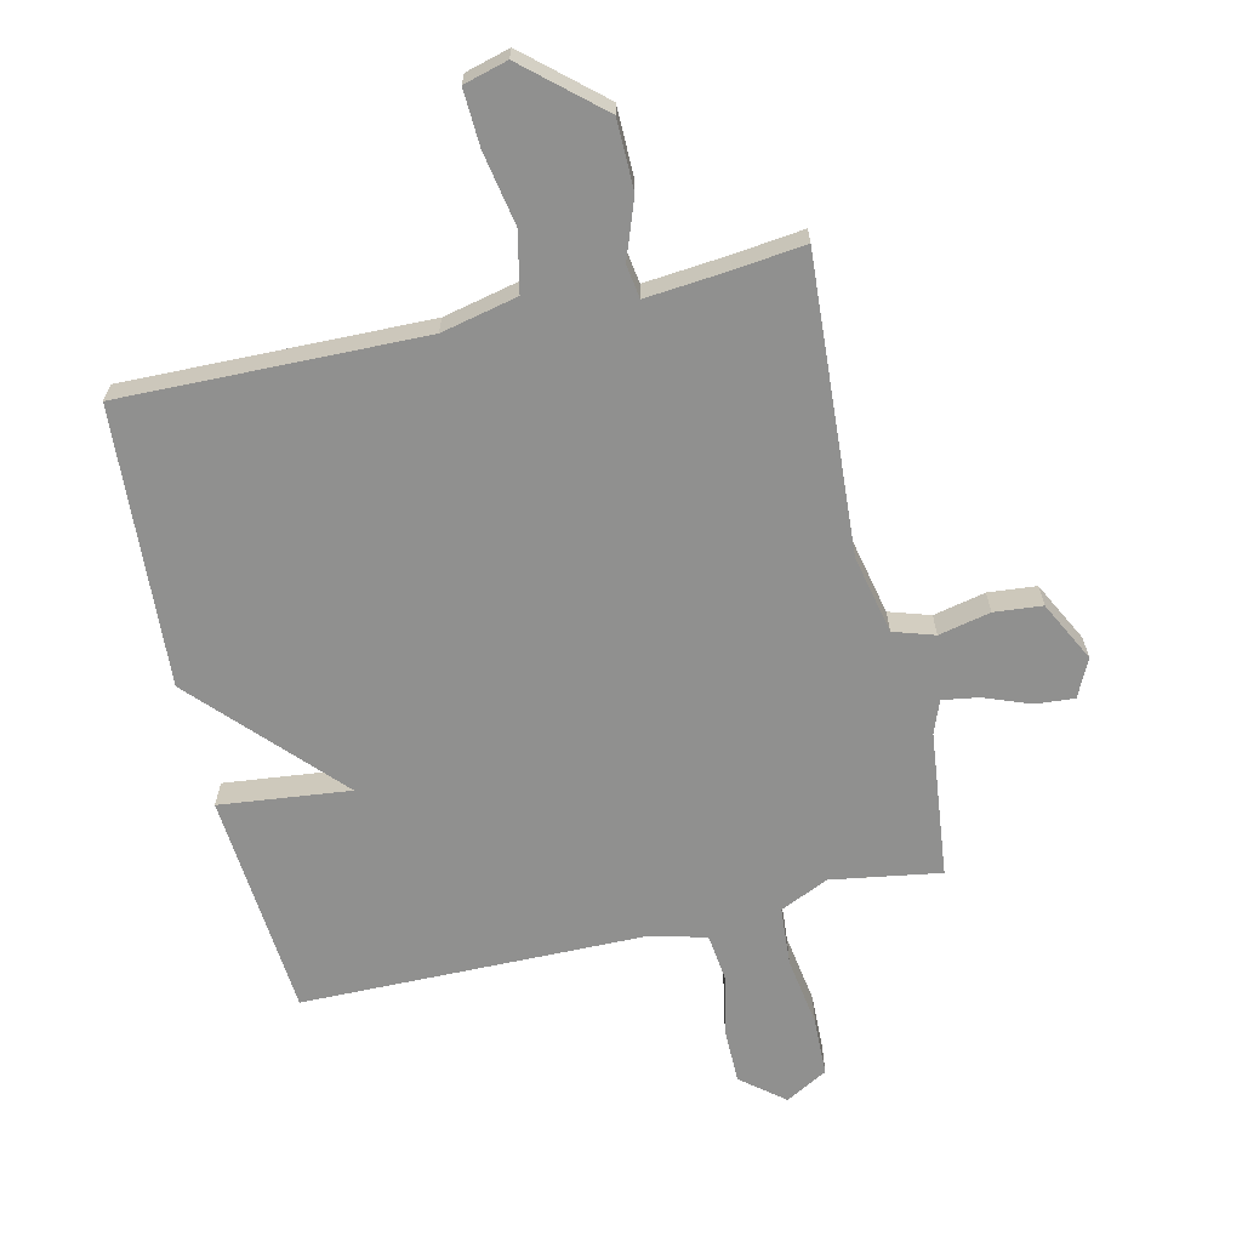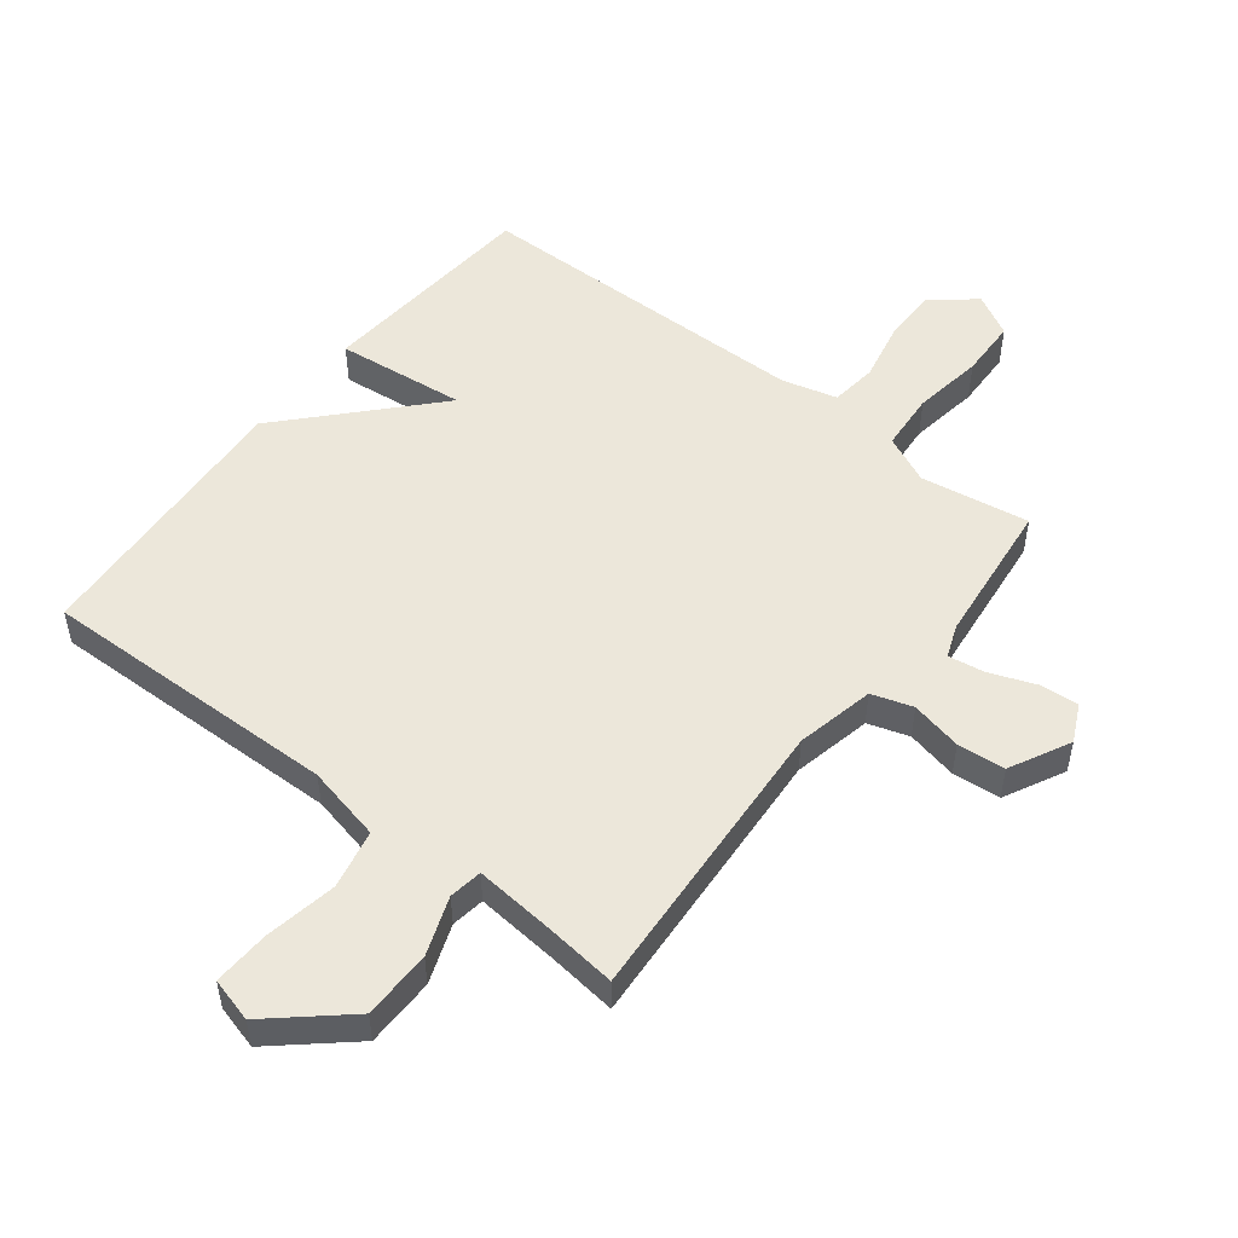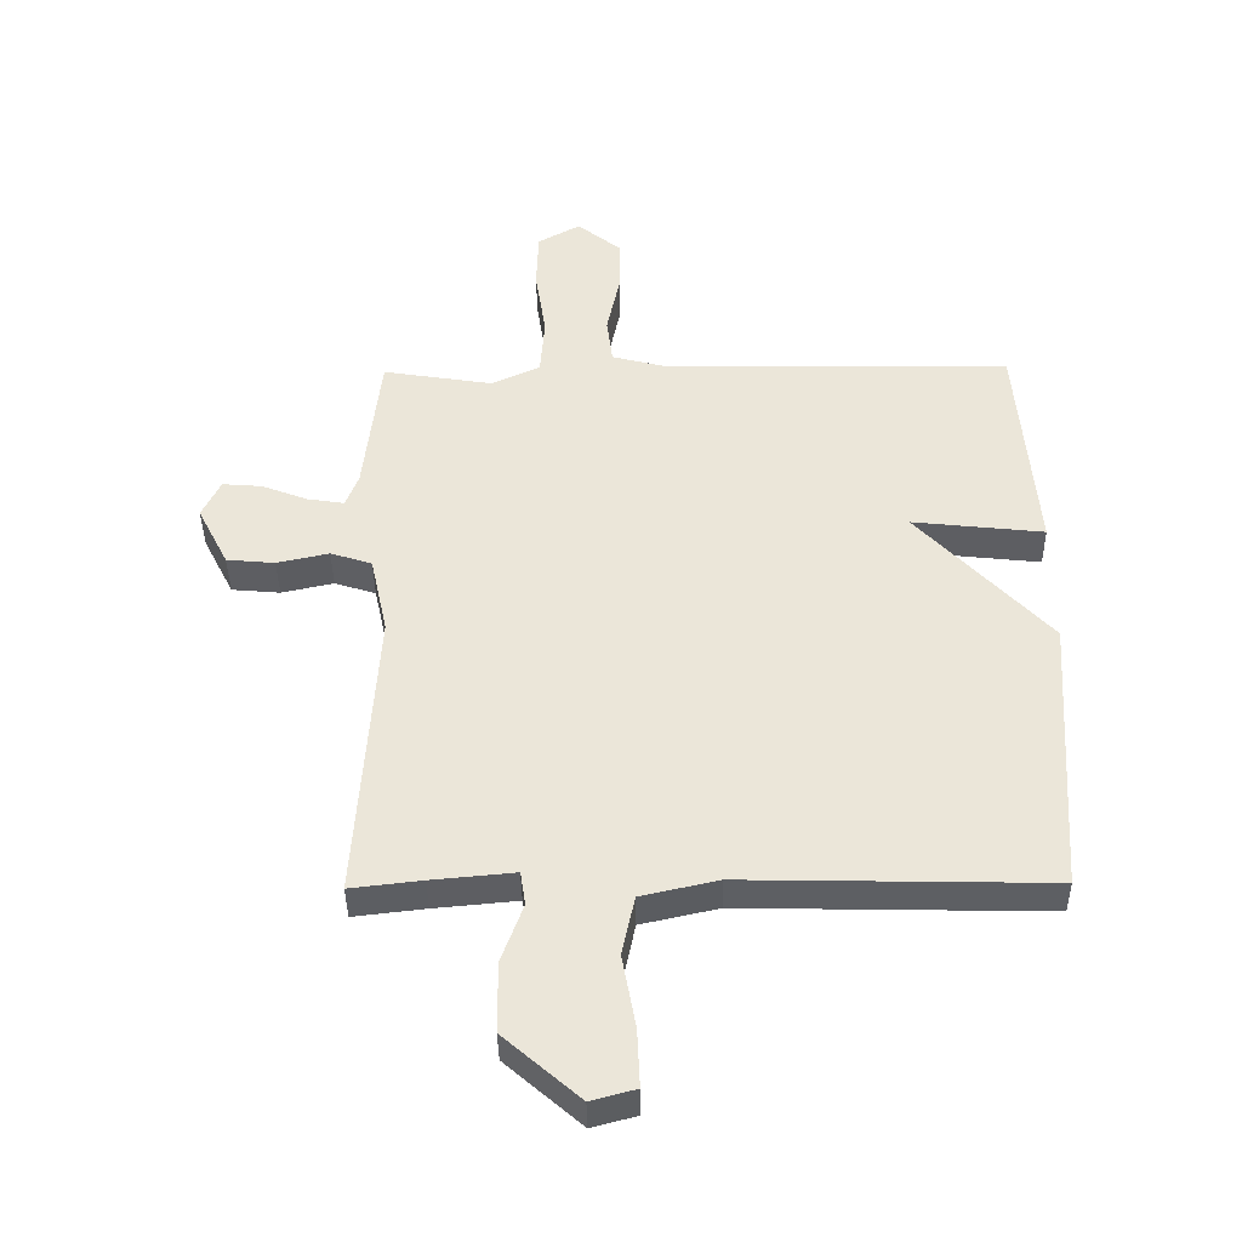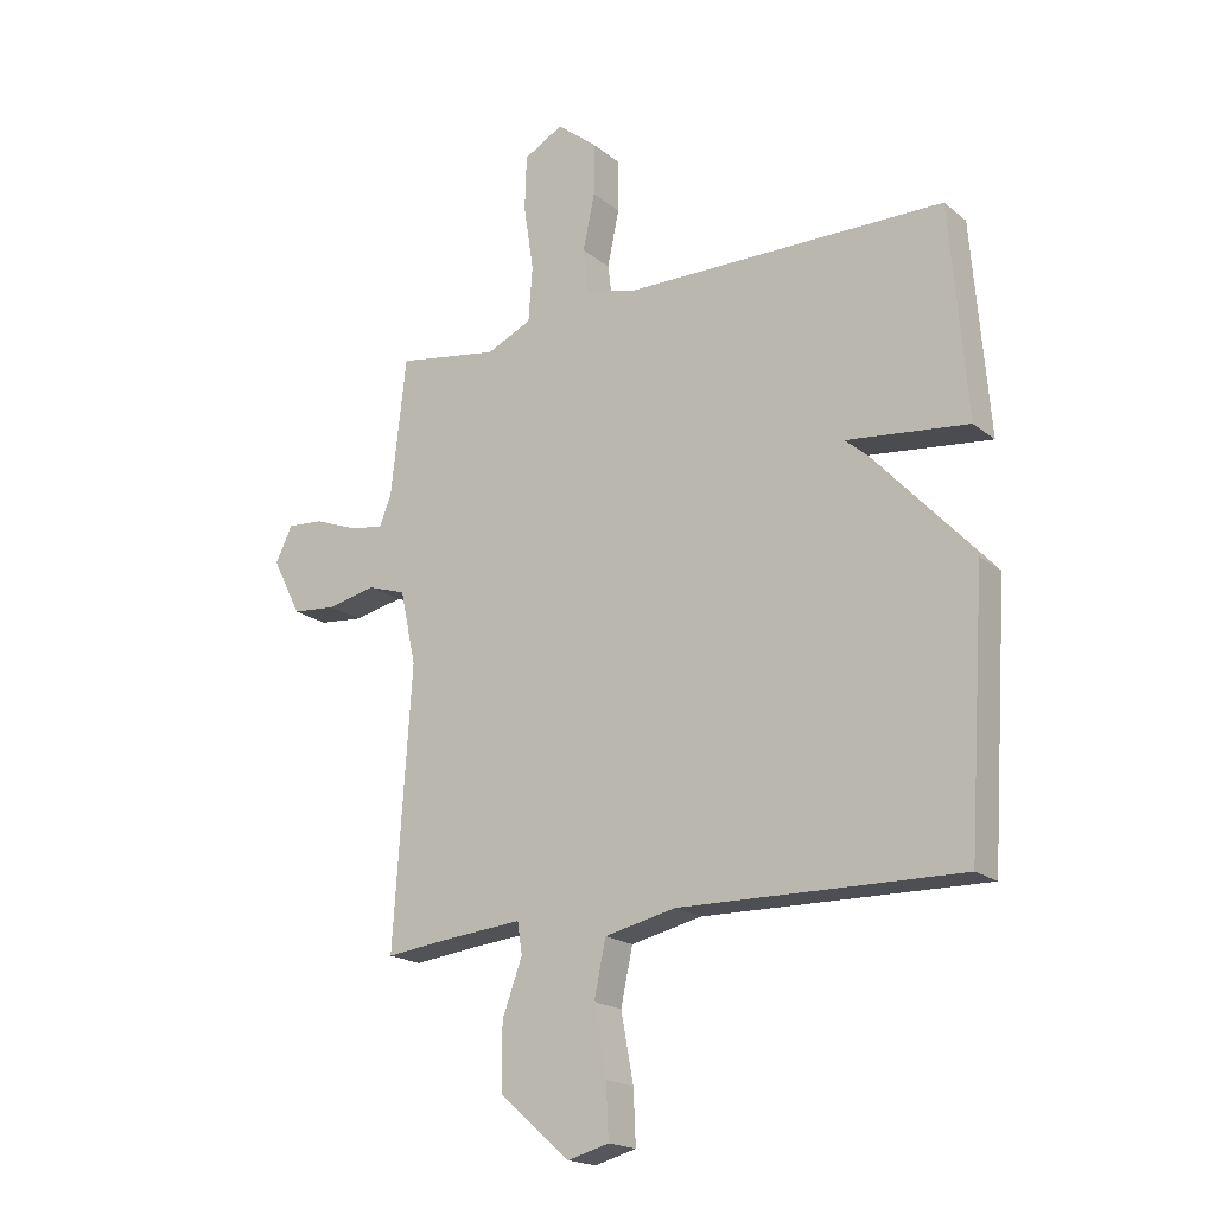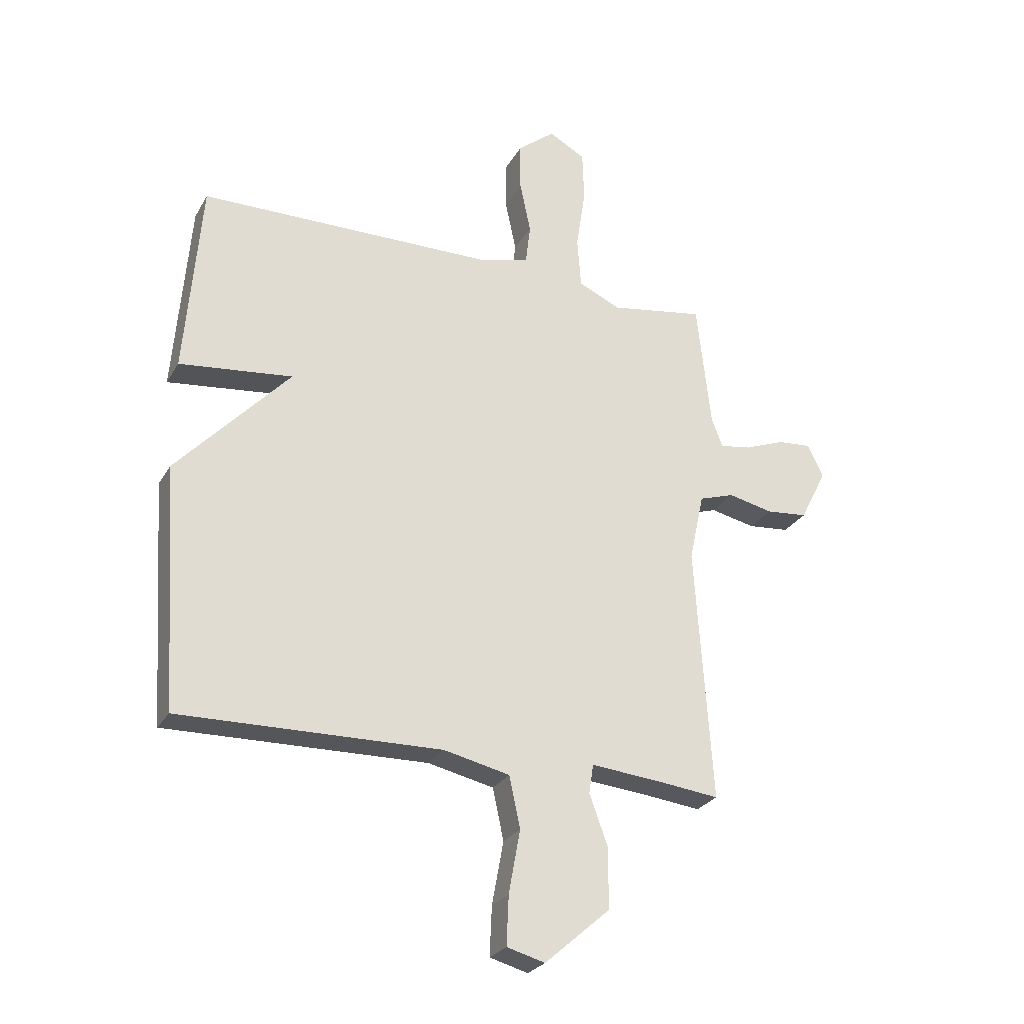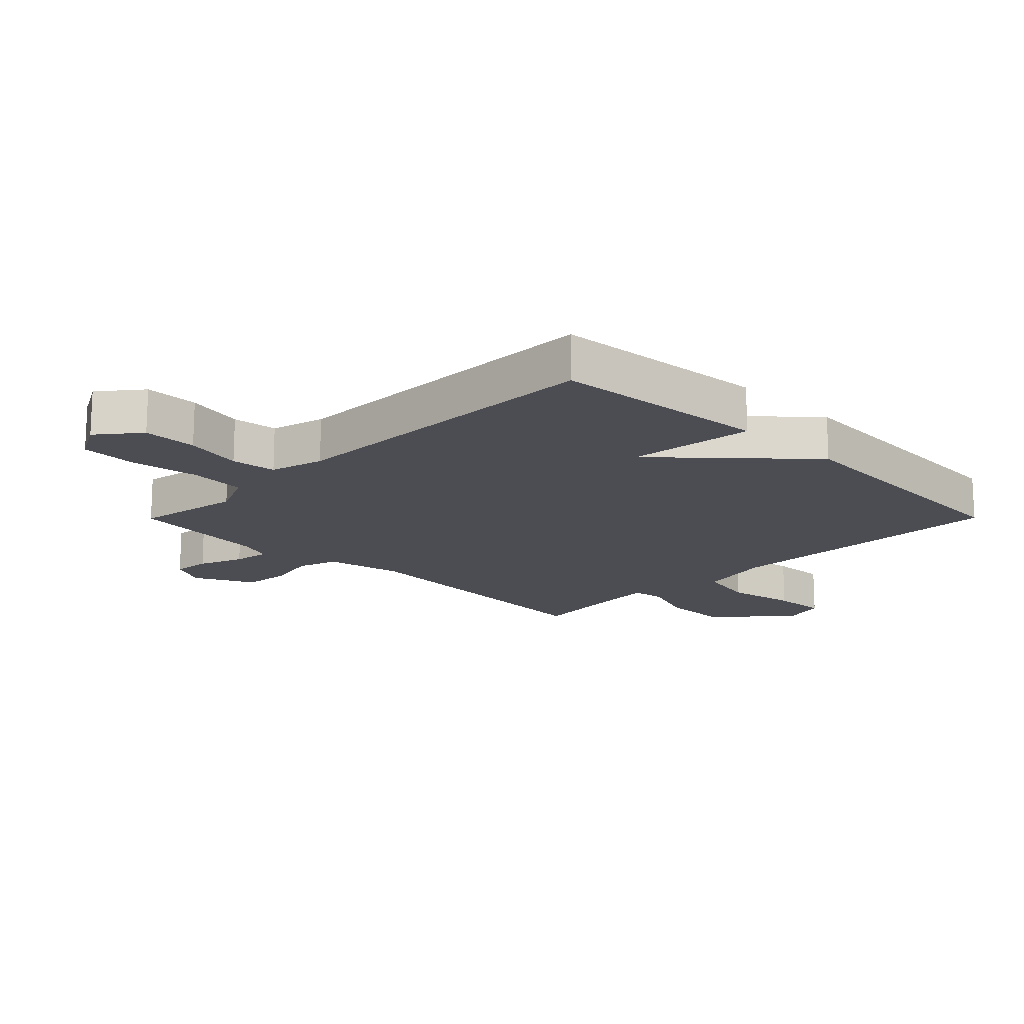
<metadata>
{"format":"obj","ext":"obj","renderer":"f3d","projection":"perspective","resolution":1024,"background":"white","views":[{"elev":-65.6,"azim":-166.9,"up":"+Y"},{"elev":51.5,"azim":-142.0,"up":"+Y"},{"elev":-39.7,"azim":0.8,"up":"+Z"},{"elev":-18.9,"azim":34.3,"up":"+Z"},{"elev":-26.5,"azim":156.0,"up":"+Z"},{"elev":-16.3,"azim":45.2,"up":"+Y"}]}
</metadata>
<code>
v -0.5 0.07 -0.5
v -0.469 0.07 -0.033
v -0.496 0.07 0.092
v -0.561 0.07 0.113
v -0.643 0.07 0.095
v -0.719 0.07 0.102
v -0.768 0.07 0.198
v -0.739 0.07 0.258
v -0.677 0.07 0.253
v -0.604 0.07 0.225
v -0.546 0.07 0.216
v -0.526 0.07 0.268
v -0.5 0.07 0.5
v -0.327 0.07 0.472
v -0.25 0.07 0.507
v -0.243 0.07 0.6
v -0.26 0.07 0.712
v -0.257 0.07 0.805
v -0.19 0.07 0.842
v -0.122 0.07 0.787
v -0.122 0.07 0.698
v -0.142 0.07 0.603
v -0.133 0.07 0.529
v -0.045 0.07 0.506
v 0.5 0.07 0.5
v 0.529 0.07 0.143
v 0.322 0.07 0.166
v 0.529 0.07 -0.057
v 0.5 0.07 -0.5
v 0.022 0.07 -0.49
v -0.099 0.07 -0.517
v -0.119 0.07 -0.611
v -0.098 0.07 -0.726
v -0.094 0.07 -0.816
v -0.164 0.07 -0.835
v -0.283 0.07 -0.731
v -0.284 0.07 -0.621
v -0.25 0.07 -0.528
v -0.258 0.07 -0.475
v -0.388 0.07 -0.487
v -0.5 0 -0.5
v -0.469 0 -0.033
v -0.496 0 0.092
v -0.561 0 0.113
v -0.643 0 0.095
v -0.719 0 0.102
v -0.768 0 0.198
v -0.739 0 0.258
v -0.677 0 0.253
v -0.604 0 0.225
v -0.546 0 0.216
v -0.526 0 0.268
v -0.5 0 0.5
v -0.327 0 0.472
v -0.25 0 0.507
v -0.243 0 0.6
v -0.26 0 0.712
v -0.257 0 0.805
v -0.19 0 0.842
v -0.122 0 0.787
v -0.122 0 0.698
v -0.142 0 0.603
v -0.133 0 0.529
v -0.045 0 0.506
v 0.5 0 0.5
v 0.529 0 0.143
v 0.322 0 0.166
v 0.529 0 -0.057
v 0.5 0 -0.5
v 0.022 0 -0.49
v -0.099 0 -0.517
v -0.119 0 -0.611
v -0.098 0 -0.726
v -0.094 0 -0.816
v -0.164 0 -0.835
v -0.283 0 -0.731
v -0.284 0 -0.621
v -0.25 0 -0.528
v -0.258 0 -0.475
v -0.388 0 -0.487
f 36 37 38
f 35 36 38
f 34 35 38
f 33 34 38
f 32 33 38
f 31 32 38 39
f 30 31 39
f 29 30 39
f 28 29 39
f 27 28 39
f 24 25 26 27
f 27 39 40
f 24 27 40
f 23 24 40
f 20 21 22
f 19 20 22
f 18 19 22
f 17 18 22
f 16 17 22
f 15 16 22 23
f 40 1 2
f 23 40 2
f 15 23 2
f 14 15 2
f 8 9 10
f 7 8 10
f 6 7 10
f 5 6 10
f 4 5 10
f 3 4 10 11
f 14 2 3
f 13 14 3
f 12 13 3
f 3 11 12
f 78 77 76
f 78 76 75
f 78 75 74
f 78 74 73
f 78 73 72
f 79 78 72 71
f 79 71 70
f 79 70 69
f 79 69 68
f 79 68 67
f 67 66 65 64
f 80 79 67
f 80 67 64
f 80 64 63
f 62 61 60
f 62 60 59
f 62 59 58
f 62 58 57
f 62 57 56
f 63 62 56 55
f 42 41 80
f 42 80 63
f 42 63 55
f 42 55 54
f 50 49 48
f 50 48 47
f 50 47 46
f 50 46 45
f 50 45 44
f 51 50 44 43
f 43 42 54
f 43 54 53
f 43 53 52
f 52 51 43
f 1 41 42 2
f 2 42 43 3
f 3 43 44 4
f 4 44 45 5
f 5 45 46 6
f 6 46 47 7
f 7 47 48 8
f 8 48 49 9
f 9 49 50 10
f 10 50 51 11
f 11 51 52 12
f 12 52 53 13
f 13 53 54 14
f 14 54 55 15
f 15 55 56 16
f 16 56 57 17
f 17 57 58 18
f 18 58 59 19
f 19 59 60 20
f 20 60 61 21
f 21 61 62 22
f 22 62 63 23
f 23 63 64 24
f 24 64 65 25
f 25 65 66 26
f 26 66 67 27
f 27 67 68 28
f 28 68 69 29
f 29 69 70 30
f 30 70 71 31
f 31 71 72 32
f 32 72 73 33
f 33 73 74 34
f 34 74 75 35
f 35 75 76 36
f 36 76 77 37
f 37 77 78 38
f 38 78 79 39
f 39 79 80 40
f 40 80 41 1

</code>
